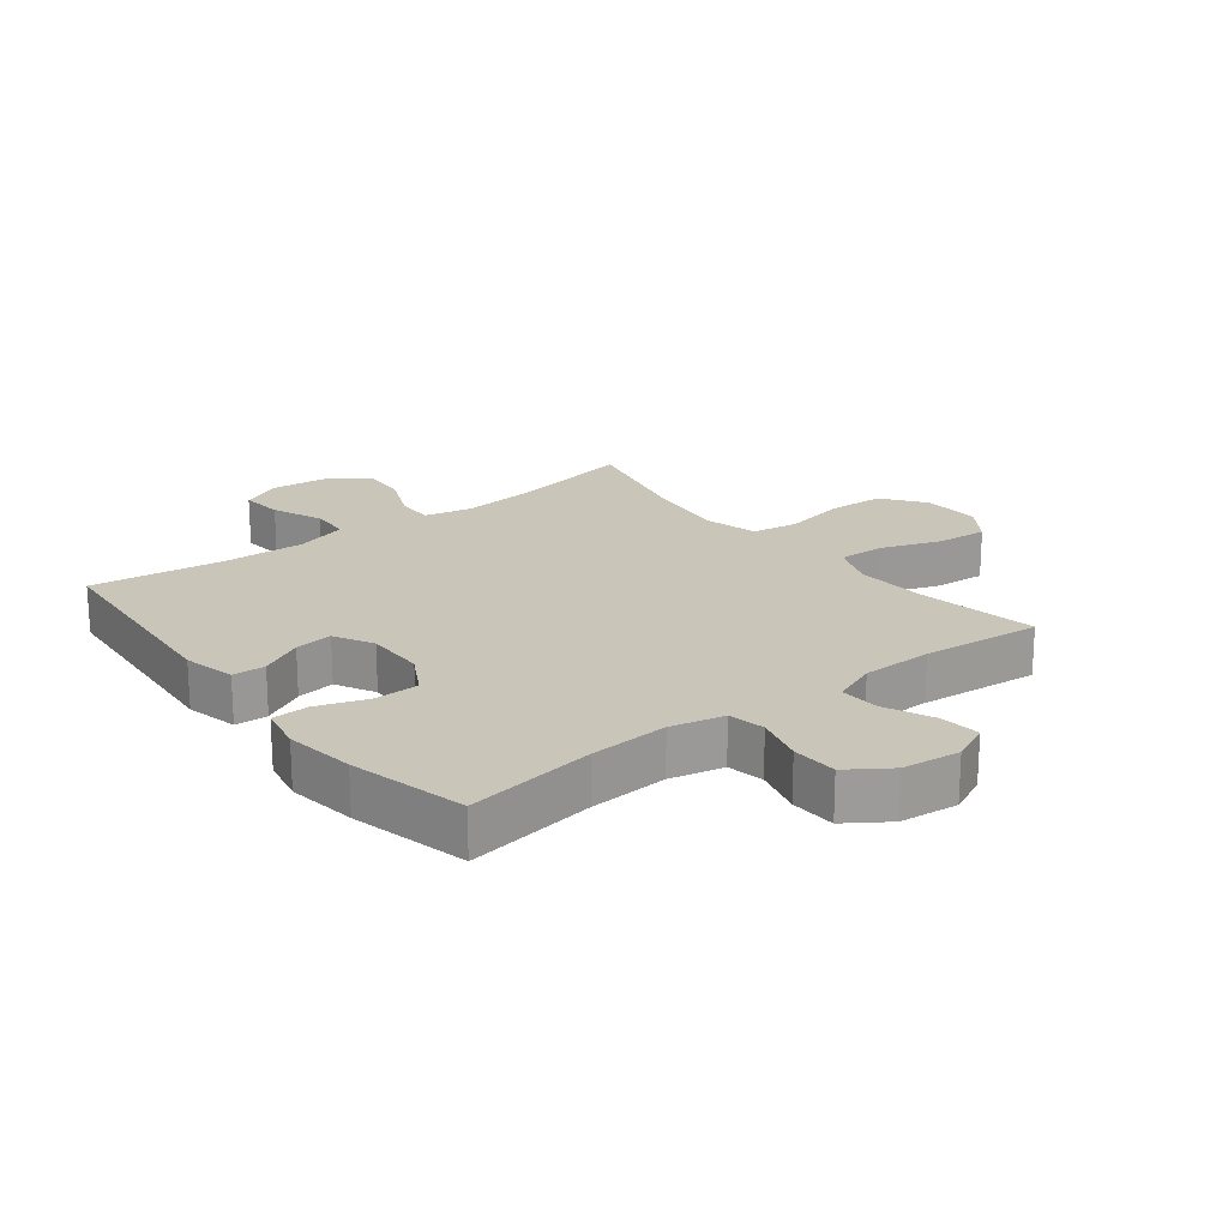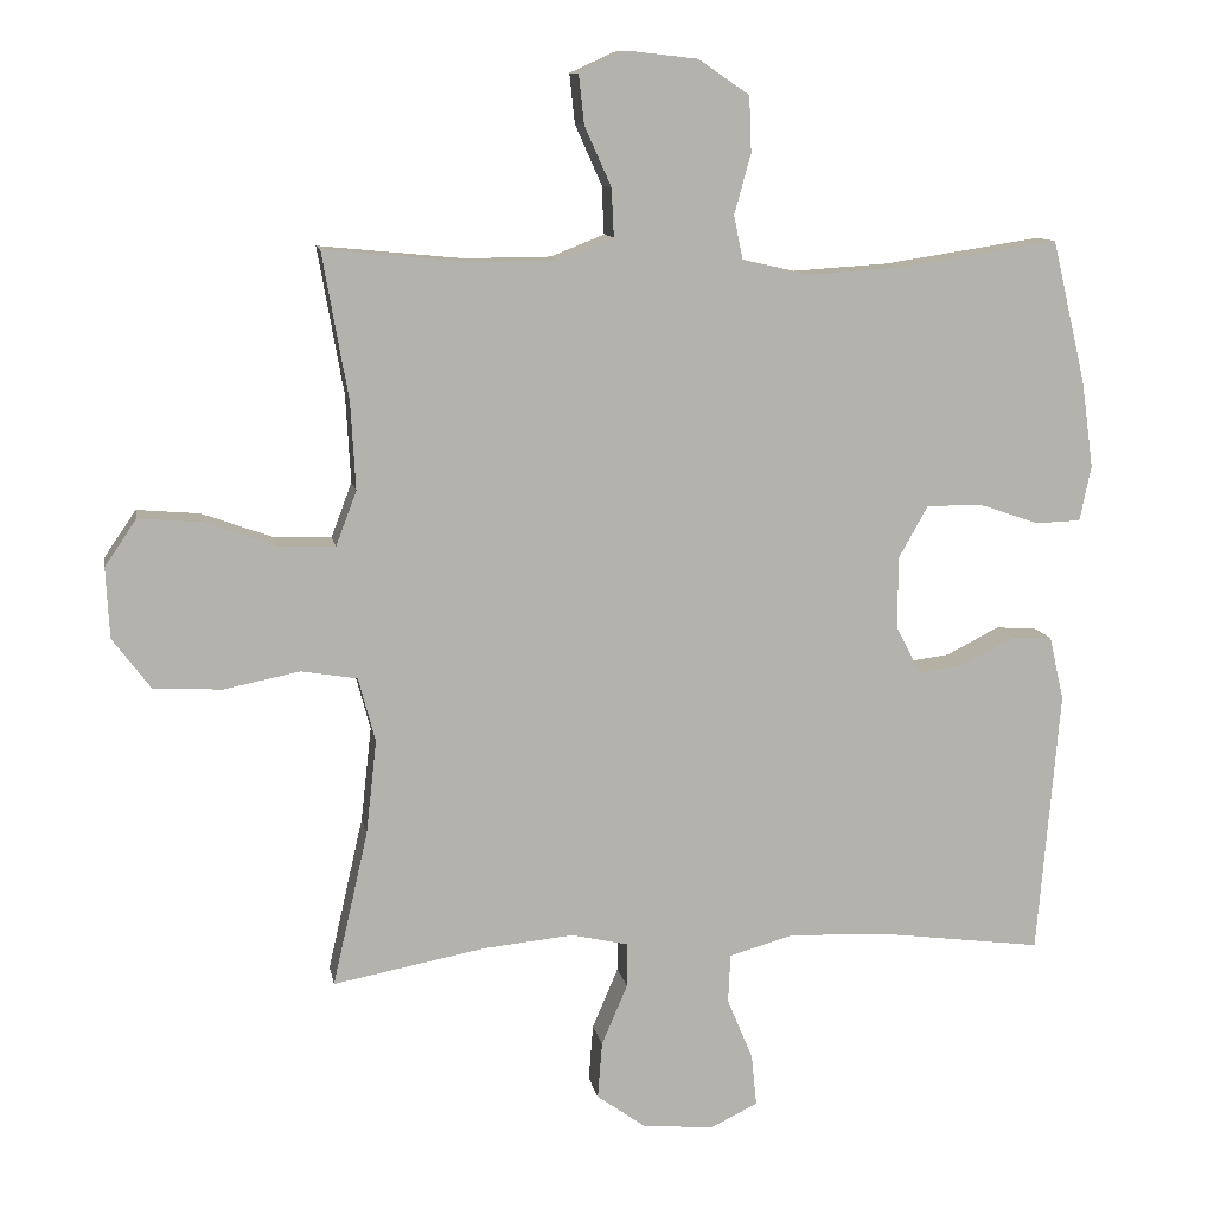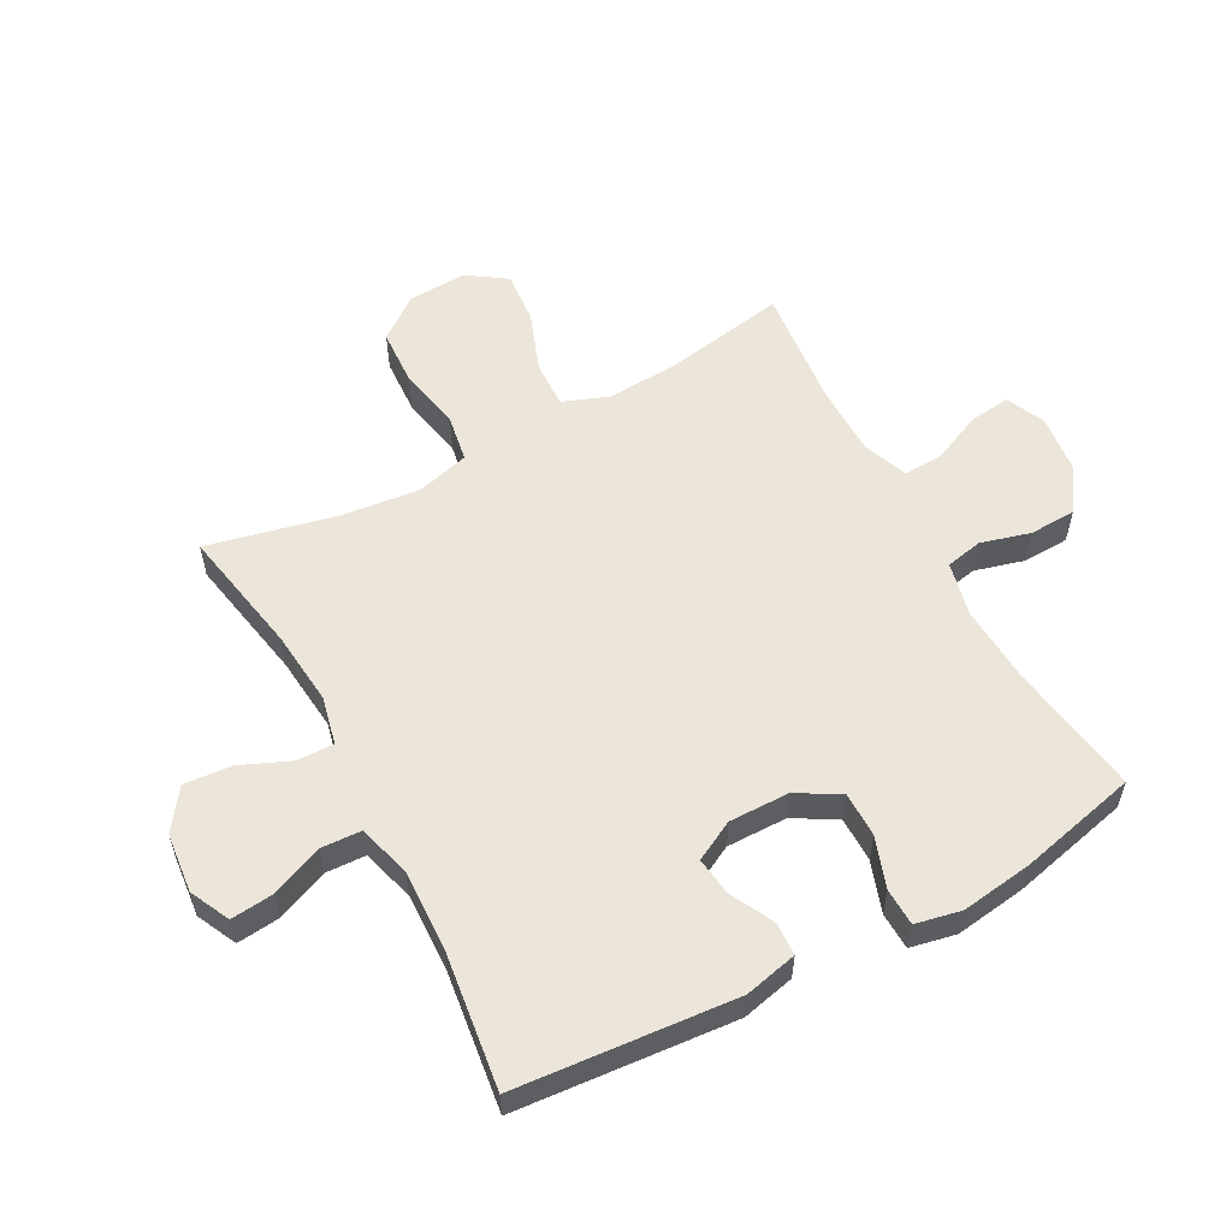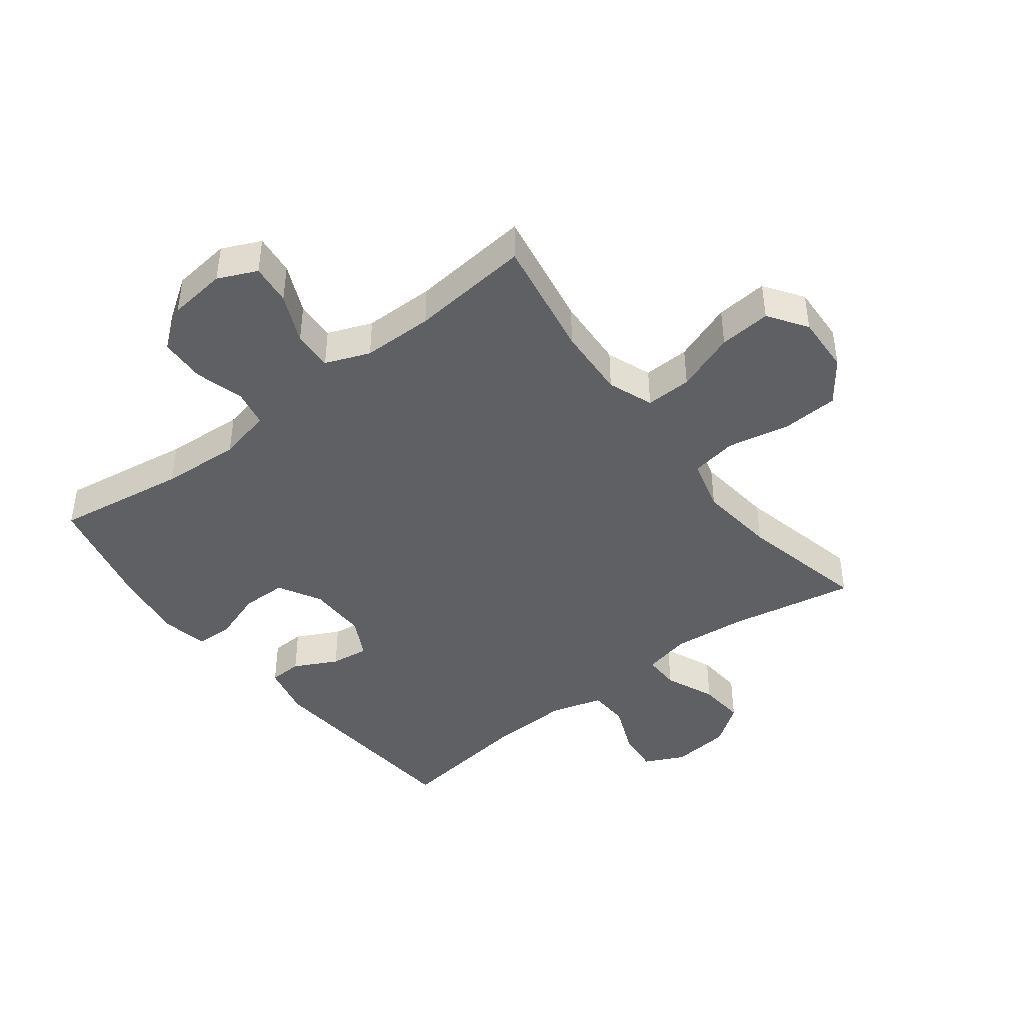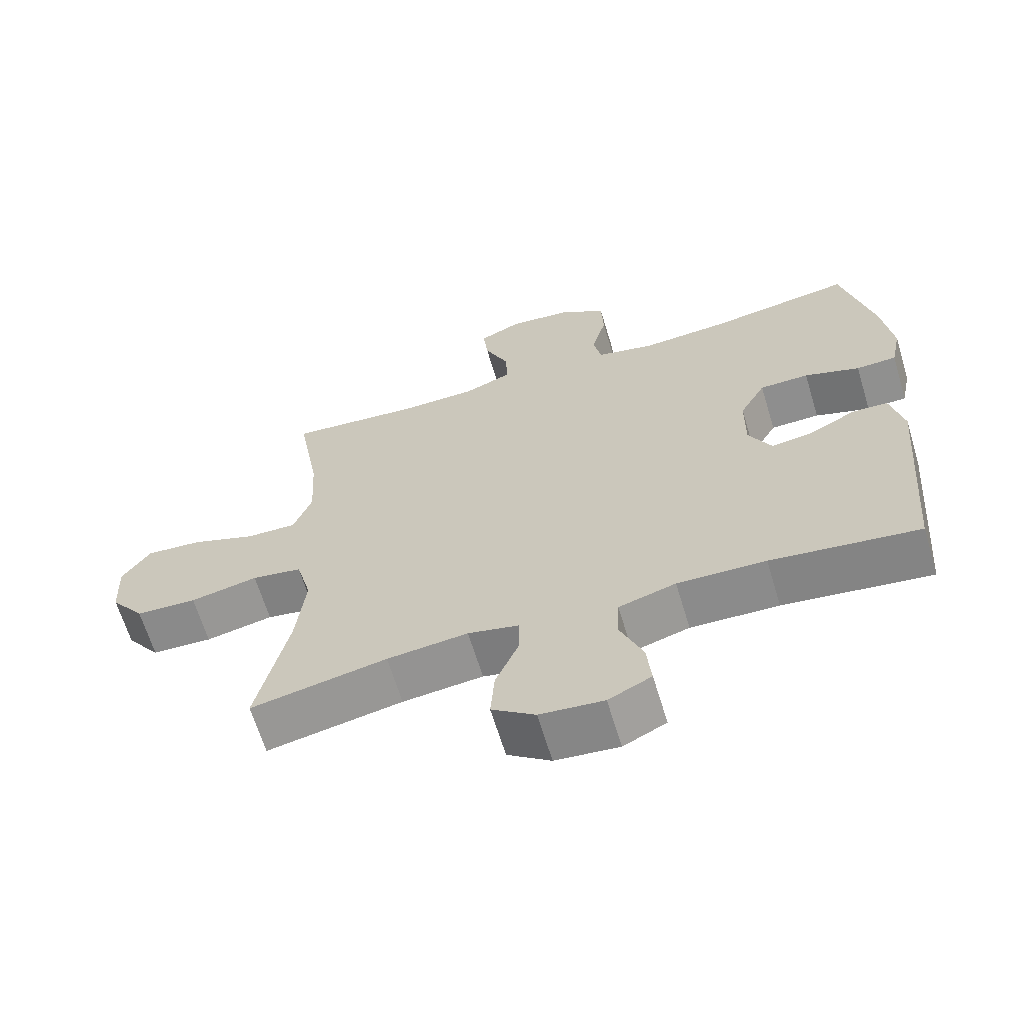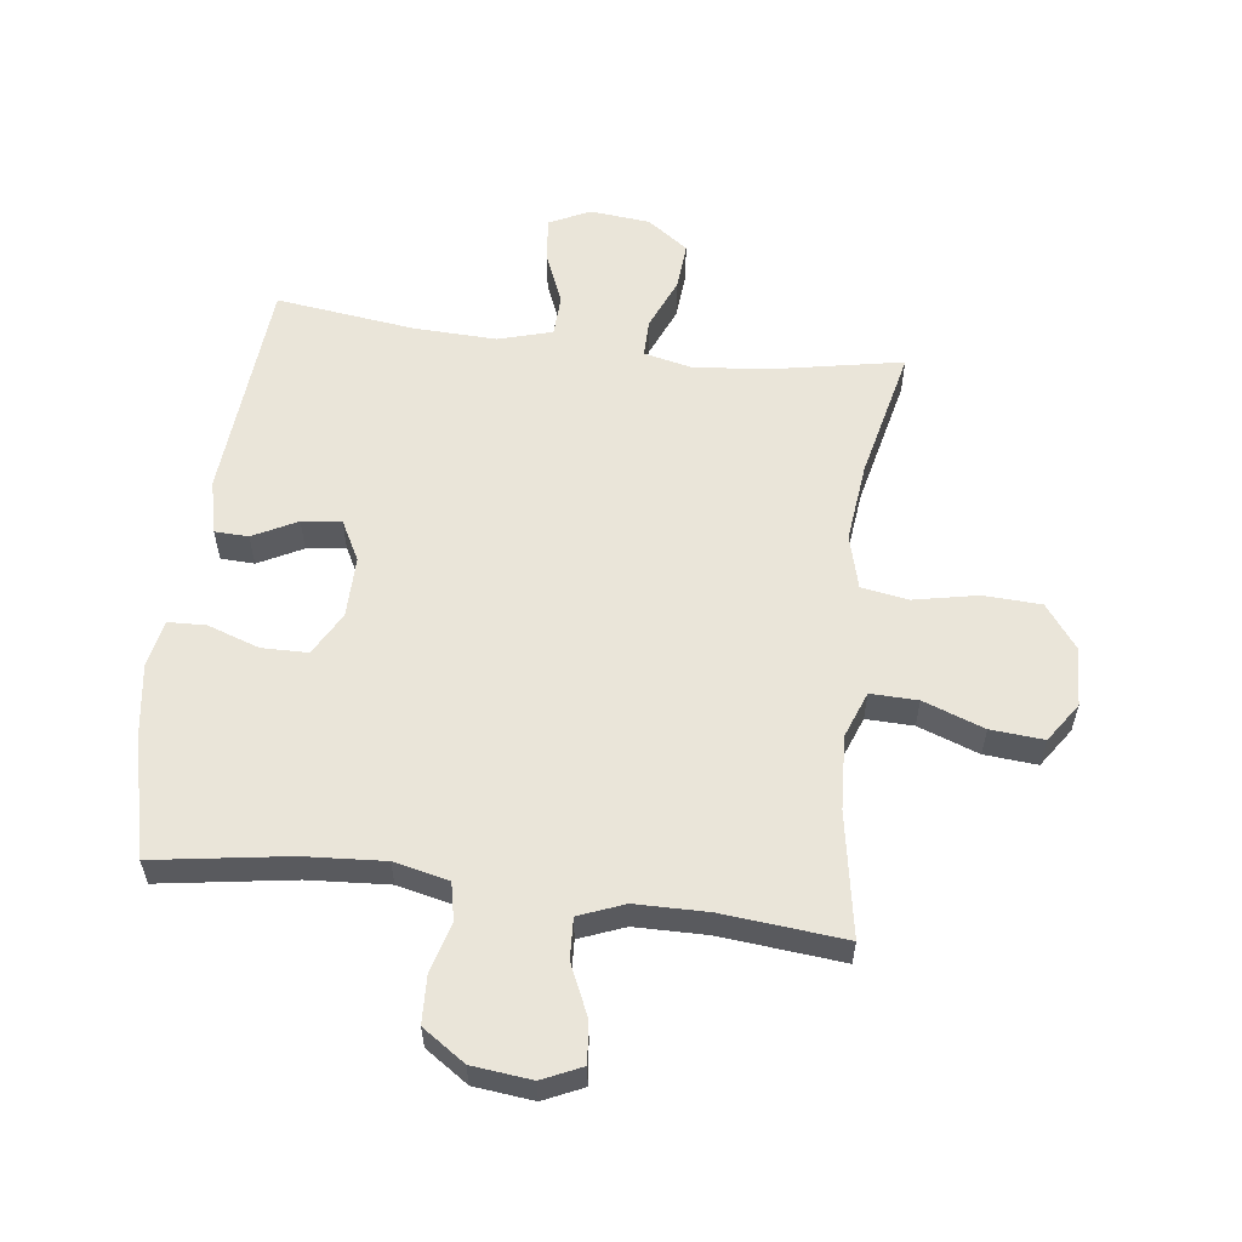
<metadata>
{"format":"obj","ext":"obj","renderer":"f3d","projection":"perspective","resolution":1024,"background":"white","views":[{"elev":20.6,"azim":-38.0,"up":"+Y"},{"elev":10.8,"azim":169.9,"up":"+Z"},{"elev":57.0,"azim":-118.3,"up":"+Y"},{"elev":-43.5,"azim":37.6,"up":"+Y"},{"elev":-64.7,"azim":-163.2,"up":"+Z"},{"elev":58.3,"azim":7.1,"up":"+Y"}]}
</metadata>
<code>
o path1542_path1542.001
v 0.4212 0.0375 -0.2977
v 0.4068 0.0375 -0.1696
v 0.43 0.0375 -0.08236
v 0.5065 0.0375 -0.06954
v 0.61 0.0375 -0.0904
v 0.7033 0.0375 -0.08573
v 0.7556 0.0375 -0.01594
v 0.7603 0.0375 0.08003
v 0.7169 0.0375 0.1436
v 0.6311 0.0375 0.1364
v 0.5323 0.0375 0.1006
v 0.4559 0.0375 0.09838
v 0.4276 0.0375 0.1731
v 0.4342 0.0375 0.2919
v 0.4695 0.0375 0.4924
v 0.2708 0.0375 0.4732
v 0.1534 0.0375 0.4743
v 0.07999 0.0375 0.5032
v 0.08327 0.0375 0.5693
v 0.1198 0.0375 0.6508
v 0.1271 0.0375 0.7181
v 0.06304 0.0375 0.7473
v -0.03333 0.0375 0.7365
v -0.1027 0.0375 0.6893
v -0.1058 0.0375 0.6133
v -0.08321 0.0375 0.5315
v -0.09559 0.0375 0.471
v -0.1845 0.0375 0.4508
v -0.3157 0.0375 0.4592
v -0.5325 0.0375 0.4924
v -0.5788 0.0375 0.2967
v -0.595 0.0375 0.18
v -0.5795 0.0375 0.1048
v -0.5183 0.0375 0.1026
v -0.4345 0.0375 0.1313
v -0.3598 0.0375 0.1305
v -0.3205 0.0375 0.06003
v -0.3194 0.0375 -0.03869
v -0.3538 0.0375 -0.104
v -0.4171 0.0375 -0.09567
v -0.4883 0.0375 -0.05913
v -0.5428 0.0375 -0.06127
v -0.5627 0.0375 -0.1482
v -0.5325 0.0375 -0.5093
v -0.308 0.0375 -0.48
v -0.1739 0.0375 -0.4751
v -0.08707 0.0375 -0.5002
v -0.08394 0.0375 -0.5664
v -0.119 0.0375 -0.6507
v -0.1261 0.0375 -0.7215
v -0.06062 0.0375 -0.7532
v 0.03637 0.0375 -0.7436
v 0.1025 0.0375 -0.6962
v 0.09634 0.0375 -0.6188
v 0.06087 0.0375 -0.5357
v 0.06005 0.0375 -0.4753
v 0.1383 0.0375 -0.4576
v 0.2616 0.0375 -0.4698
v 0.4695 0.0375 -0.5093
v 0.4212 -0.0375 -0.2977
v 0.4068 -0.0375 -0.1696
v 0.43 -0.0375 -0.08236
v 0.5065 -0.0375 -0.06954
v 0.61 -0.0375 -0.0904
v 0.7033 -0.0375 -0.08573
v 0.7556 -0.0375 -0.01594
v 0.7603 -0.0375 0.08003
v 0.7169 -0.0375 0.1436
v 0.6311 -0.0375 0.1364
v 0.5323 -0.0375 0.1006
v 0.4559 -0.0375 0.09838
v 0.4276 -0.0375 0.1731
v 0.4342 -0.0375 0.2919
v 0.4695 -0.0375 0.4924
v 0.2708 -0.0375 0.4732
v 0.1534 -0.0375 0.4743
v 0.07999 -0.0375 0.5032
v 0.08327 -0.0375 0.5693
v 0.1198 -0.0375 0.6508
v 0.1271 -0.0375 0.7181
v 0.06304 -0.0375 0.7473
v -0.03333 -0.0375 0.7365
v -0.1027 -0.0375 0.6893
v -0.1058 -0.0375 0.6133
v -0.08321 -0.0375 0.5315
v -0.09559 -0.0375 0.471
v -0.1845 -0.0375 0.4508
v -0.3157 -0.0375 0.4592
v -0.5325 -0.0375 0.4924
v -0.5788 -0.0375 0.2967
v -0.595 -0.0375 0.18
v -0.5795 -0.0375 0.1048
v -0.5183 -0.0375 0.1026
v -0.4345 -0.0375 0.1313
v -0.3598 -0.0375 0.1305
v -0.3205 -0.0375 0.06003
v -0.3194 -0.0375 -0.03869
v -0.3538 -0.0375 -0.104
v -0.4171 -0.0375 -0.09567
v -0.4883 -0.0375 -0.05913
v -0.5428 -0.0375 -0.06127
v -0.5627 -0.0375 -0.1482
v -0.5325 -0.0375 -0.5093
v -0.308 -0.0375 -0.48
v -0.1739 -0.0375 -0.4751
v -0.08707 -0.0375 -0.5002
v -0.08394 -0.0375 -0.5664
v -0.119 -0.0375 -0.6507
v -0.1261 -0.0375 -0.7215
v -0.06062 -0.0375 -0.7532
v 0.03637 -0.0375 -0.7436
v 0.1025 -0.0375 -0.6962
v 0.09634 -0.0375 -0.6188
v 0.06087 -0.0375 -0.5357
v 0.06005 -0.0375 -0.4753
v 0.1383 -0.0375 -0.4576
v 0.2616 -0.0375 -0.4698
v 0.4695 -0.0375 -0.5093
v 0.1271 0.0375 0.7181
v 0.1271 0.0375 0.7181
v 0.06304 0.0375 0.7473
v -0.03333 0.0375 0.7365
v -0.1027 0.0375 0.6893
v 0.1198 0.0375 0.6508
v -0.1058 0.0375 0.6133
v 0.08327 0.0375 0.5693
v -0.08321 0.0375 0.5315
v 0.07999 0.0375 0.5032
v 0.07999 0.0375 0.5032
v -0.09559 0.0375 0.471
v -0.09559 0.0375 0.471
v 0.1534 0.0375 0.4743
v 0.4695 0.0375 0.4924
v 0.4695 0.0375 0.4924
v 0.2708 0.0375 0.4732
v -0.3157 0.0375 0.4592
v -0.5325 0.0375 0.4924
v -0.5325 0.0375 0.4924
v -0.1845 0.0375 0.4508
v -0.5788 0.0375 0.2967
v 0.4342 0.0375 0.2919
v -0.595 0.0375 0.18
v 0.4276 0.0375 0.1731
v -0.5795 0.0375 0.1048
v -0.5795 0.0375 0.1048
v 0.4559 0.0375 0.09838
v 0.4559 0.0375 0.09838
v -0.4345 0.0375 0.1313
v -0.3598 0.0375 0.1305
v 0.7603 0.0375 0.08003
v 0.7169 0.0375 0.1436
v 0.7169 0.0375 0.1436
v 0.6311 0.0375 0.1364
v 0.5323 0.0375 0.1006
v -0.5183 0.0375 0.1026
v -0.3205 0.0375 0.06003
v 0.7556 0.0375 -0.01594
v -0.3194 0.0375 -0.03869
v 0.7033 0.0375 -0.08573
v -0.3538 0.0375 -0.104
v -0.3538 0.0375 -0.104
v -0.4171 0.0375 -0.09567
v -0.4883 0.0375 -0.05913
v -0.5428 0.0375 -0.06127
v -0.5428 0.0375 -0.06127
v -0.5627 0.0375 -0.1482
v 0.61 0.0375 -0.0904
v 0.5065 0.0375 -0.06954
v 0.43 0.0375 -0.08236
v 0.43 0.0375 -0.08236
v 0.4068 0.0375 -0.1696
v 0.4212 0.0375 -0.2977
v 0.1383 0.0375 -0.4576
v 0.2616 0.0375 -0.4698
v 0.06005 0.0375 -0.4753
v 0.06005 0.0375 -0.4753
v -0.1739 0.0375 -0.4751
v -0.08707 0.0375 -0.5002
v -0.08707 0.0375 -0.5002
v -0.308 0.0375 -0.48
v 0.06087 0.0375 -0.5357
v -0.5325 0.0375 -0.5093
v -0.5325 0.0375 -0.5093
v 0.4695 0.0375 -0.5093
v 0.4695 0.0375 -0.5093
v -0.08394 0.0375 -0.5664
v 0.09634 0.0375 -0.6188
v -0.119 0.0375 -0.6507
v 0.1025 0.0375 -0.6962
v -0.1261 0.0375 -0.7215
v -0.1261 0.0375 -0.7215
v 0.03637 0.0375 -0.7436
v -0.06062 0.0375 -0.7532
v 0.1271 -0.0375 0.7181
v 0.1271 -0.0375 0.7181
v 0.06304 -0.0375 0.7473
v -0.03333 -0.0375 0.7365
v -0.1027 -0.0375 0.6893
v 0.1198 -0.0375 0.6508
v -0.1058 -0.0375 0.6133
v 0.08327 -0.0375 0.5693
v -0.08321 -0.0375 0.5315
v 0.07999 -0.0375 0.5032
v 0.07999 -0.0375 0.5032
v -0.09559 -0.0375 0.471
v -0.09559 -0.0375 0.471
v 0.1534 -0.0375 0.4743
v 0.4695 -0.0375 0.4924
v 0.4695 -0.0375 0.4924
v 0.2708 -0.0375 0.4732
v -0.3157 -0.0375 0.4592
v -0.5325 -0.0375 0.4924
v -0.5325 -0.0375 0.4924
v -0.1845 -0.0375 0.4508
v -0.5788 -0.0375 0.2967
v 0.4342 -0.0375 0.2919
v -0.595 -0.0375 0.18
v 0.4276 -0.0375 0.1731
v -0.5795 -0.0375 0.1048
v -0.5795 -0.0375 0.1048
v 0.4559 -0.0375 0.09838
v 0.4559 -0.0375 0.09838
v -0.4345 -0.0375 0.1313
v -0.3598 -0.0375 0.1305
v 0.7603 -0.0375 0.08003
v 0.7169 -0.0375 0.1436
v 0.7169 -0.0375 0.1436
v 0.6311 -0.0375 0.1364
v 0.5323 -0.0375 0.1006
v -0.5183 -0.0375 0.1026
v -0.3205 -0.0375 0.06003
v 0.7556 -0.0375 -0.01594
v -0.3194 -0.0375 -0.03869
v 0.7033 -0.0375 -0.08573
v -0.3538 -0.0375 -0.104
v -0.3538 -0.0375 -0.104
v -0.4171 -0.0375 -0.09567
v -0.4883 -0.0375 -0.05913
v -0.5428 -0.0375 -0.06127
v -0.5428 -0.0375 -0.06127
v -0.5627 -0.0375 -0.1482
v 0.61 -0.0375 -0.0904
v 0.5065 -0.0375 -0.06954
v 0.43 -0.0375 -0.08236
v 0.43 -0.0375 -0.08236
v 0.4068 -0.0375 -0.1696
v 0.4212 -0.0375 -0.2977
v 0.1383 -0.0375 -0.4576
v 0.2616 -0.0375 -0.4698
v 0.06005 -0.0375 -0.4753
v 0.06005 -0.0375 -0.4753
v -0.1739 -0.0375 -0.4751
v -0.08707 -0.0375 -0.5002
v -0.08707 -0.0375 -0.5002
v -0.308 -0.0375 -0.48
v 0.06087 -0.0375 -0.5357
v -0.5325 -0.0375 -0.5093
v -0.5325 -0.0375 -0.5093
v 0.4695 -0.0375 -0.5093
v 0.4695 -0.0375 -0.5093
v -0.08394 -0.0375 -0.5664
v 0.09634 -0.0375 -0.6188
v -0.119 -0.0375 -0.6507
v 0.1025 -0.0375 -0.6962
v -0.1261 -0.0375 -0.7215
v -0.1261 -0.0375 -0.7215
v 0.03637 -0.0375 -0.7436
v -0.06062 -0.0375 -0.7532
f 218 244 221
f 233 248 246
f 223 224 211
f 235 252 233
f 205 203 202
f 203 201 202
f 237 255 235
f 211 224 214
f 247 249 259
f 252 235 255
f 246 248 247
f 262 267 264
f 242 232 228
f 207 216 210
f 197 199 196
f 215 223 211
f 210 216 208
f 205 231 207
f 255 241 257
f 265 268 263
f 231 244 218
f 247 248 249
f 263 267 261
f 205 207 203
f 243 242 229
f 253 256 250
f 214 231 205
f 228 232 225
f 219 230 217
f 214 224 231
f 233 252 250
f 223 217 230
f 256 261 262
f 233 246 244
f 268 267 263
f 239 241 238
f 252 253 250
f 261 256 253
f 215 211 212
f 232 242 234
f 196 199 194
f 233 244 231
f 221 243 229
f 238 241 237
f 244 243 221
f 233 250 248
f 201 199 197
f 262 261 267
f 241 255 237
f 217 223 215
f 216 207 218
f 200 197 198
f 201 197 200
f 229 242 228
f 202 201 200
f 228 225 226
f 207 231 218
f 120 22 81 195
f 22 23 82 81
f 23 24 83 82
f 20 21 80 79
f 24 25 84 83
f 19 20 79 78
f 25 26 85 84
f 129 19 78 204
f 26 131 206 85
f 17 18 77 76
f 134 16 75 209
f 29 138 213 88
f 16 17 76 75
f 27 28 87 86
f 28 29 88 87
f 30 31 90 89
f 14 15 74 73
f 31 32 91 90
f 13 14 73 72
f 32 145 220 91
f 147 13 72 222
f 35 36 95 94
f 8 152 227 67
f 9 10 69 68
f 10 11 70 69
f 34 35 94 93
f 33 34 93 92
f 36 37 96 95
f 11 12 71 70
f 7 8 67 66
f 37 38 97 96
f 6 7 66 65
f 38 161 236 97
f 40 41 100 99
f 41 165 240 100
f 42 43 102 101
f 5 6 65 64
f 4 5 64 63
f 170 4 63 245
f 2 3 62 61
f 39 40 99 98
f 1 2 61 60
f 57 58 117 116
f 176 57 116 251
f 46 179 254 105
f 45 46 105 104
f 55 56 115 114
f 183 45 104 258
f 43 44 103 102
f 185 1 60 260
f 58 59 118 117
f 47 48 107 106
f 54 55 114 113
f 48 49 108 107
f 53 54 113 112
f 49 191 266 108
f 52 53 112 111
f 51 52 111 110
f 50 51 110 109
f 143 146 169
f 158 171 173
f 148 136 149
f 160 158 177
f 130 127 128
f 128 127 126
f 162 160 180
f 136 139 149
f 172 184 174
f 177 180 160
f 171 172 173
f 187 189 192
f 167 153 157
f 132 135 141
f 122 121 124
f 140 136 148
f 135 133 141
f 130 132 156
f 180 182 166
f 190 188 193
f 156 143 169
f 172 174 173
f 188 186 192
f 130 128 132
f 168 154 167
f 178 175 181
f 139 130 156
f 153 150 157
f 144 142 155
f 139 156 149
f 158 175 177
f 148 155 142
f 181 187 186
f 158 169 171
f 193 188 192
f 164 163 166
f 177 175 178
f 186 178 181
f 140 137 136
f 157 159 167
f 121 119 124
f 158 156 169
f 146 154 168
f 163 162 166
f 169 146 168
f 158 173 175
f 126 122 124
f 187 192 186
f 166 162 180
f 142 140 148
f 141 143 132
f 125 123 122
f 126 125 122
f 154 153 167
f 127 125 126
f 153 151 150
f 132 143 156

</code>
